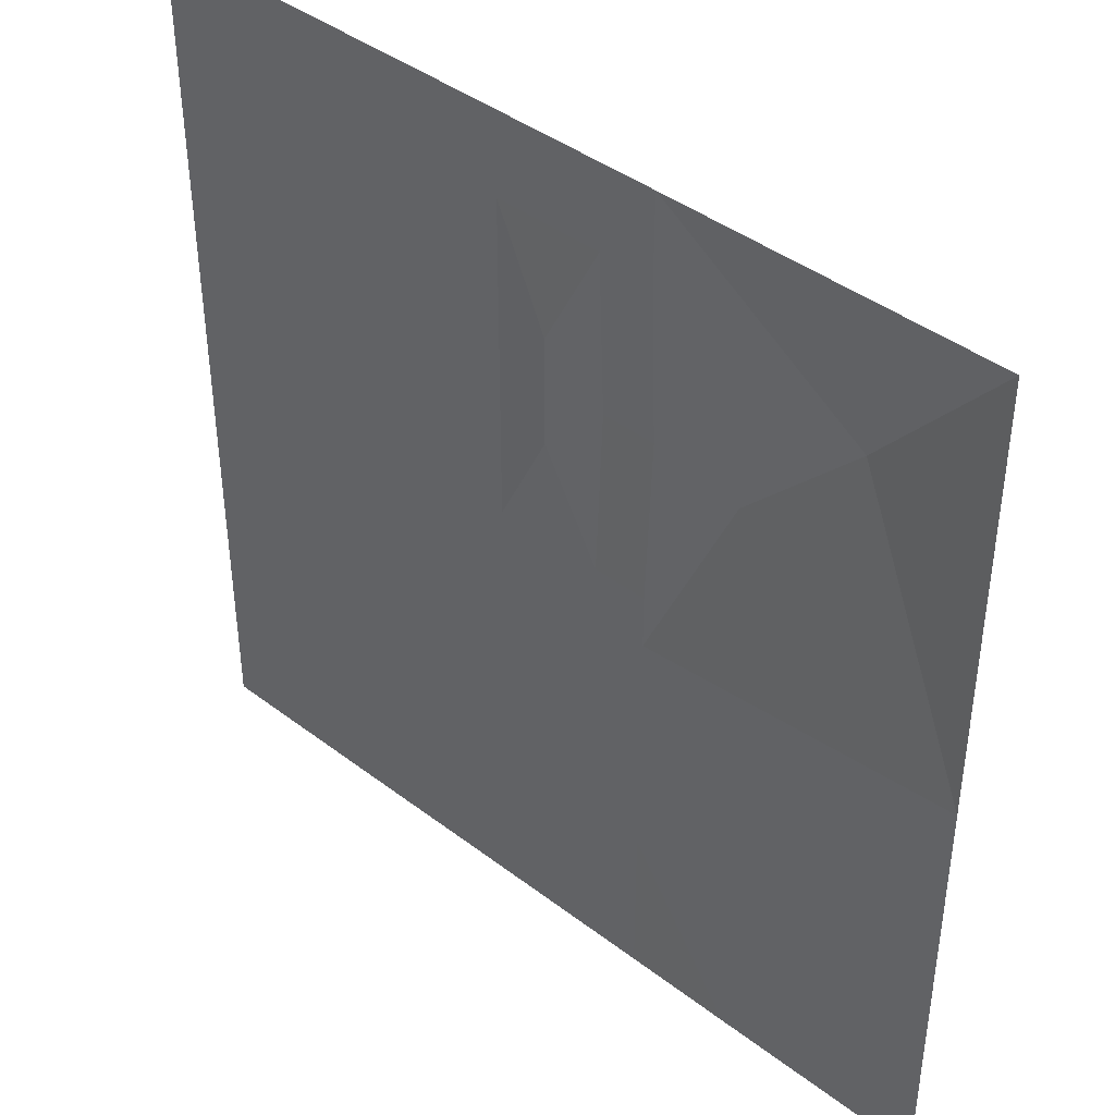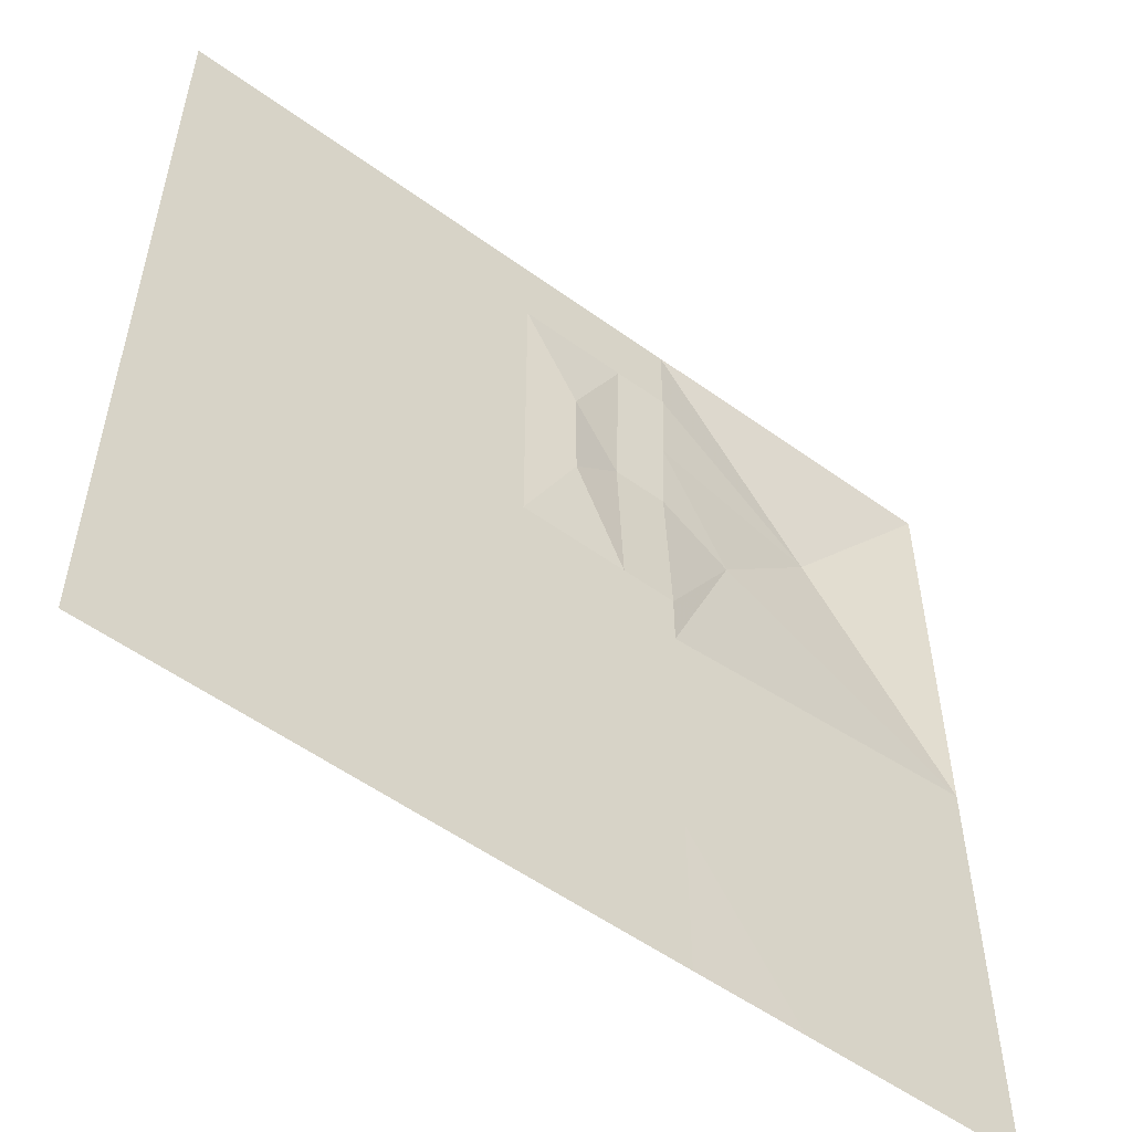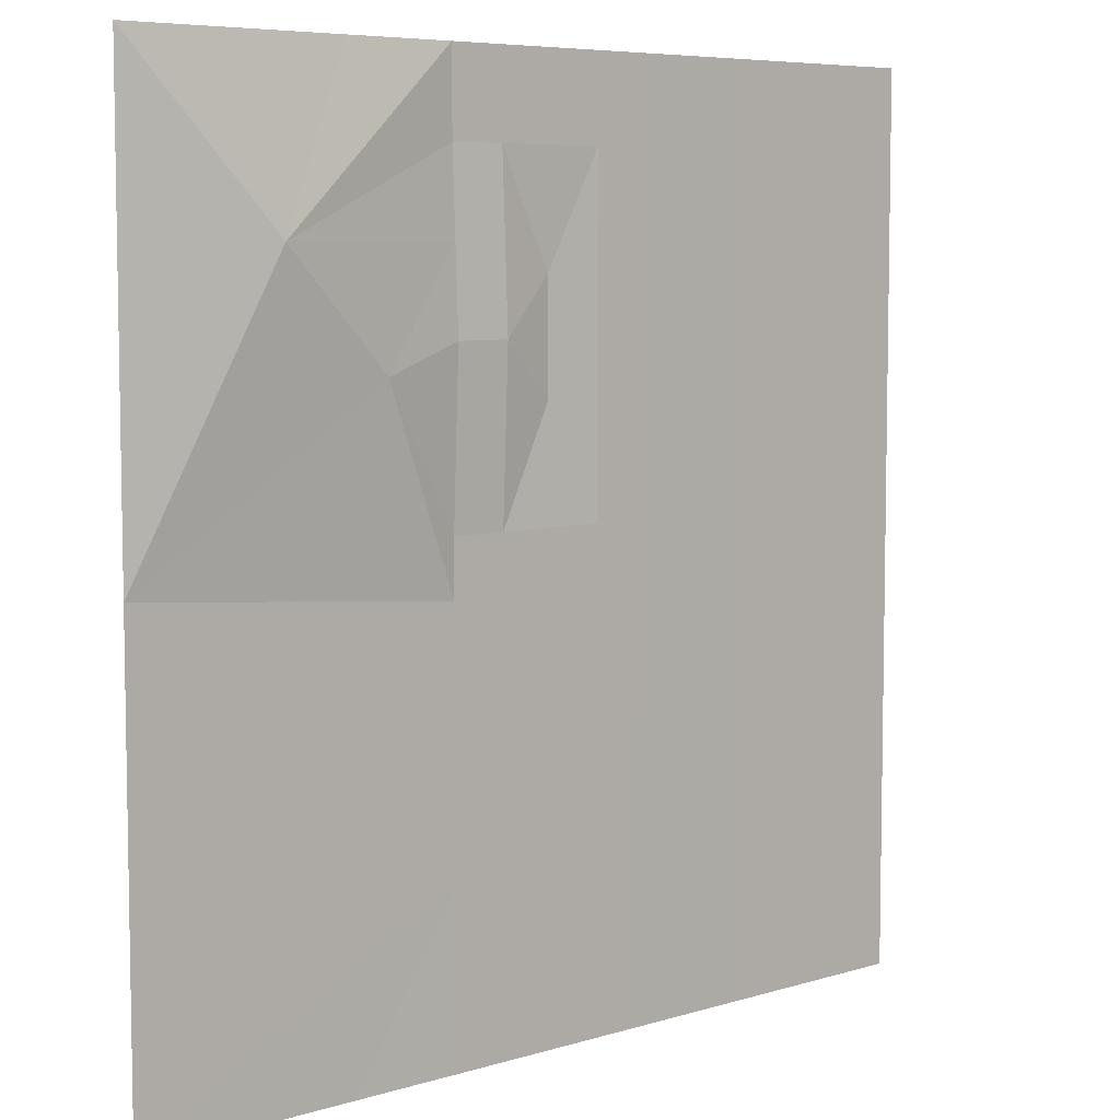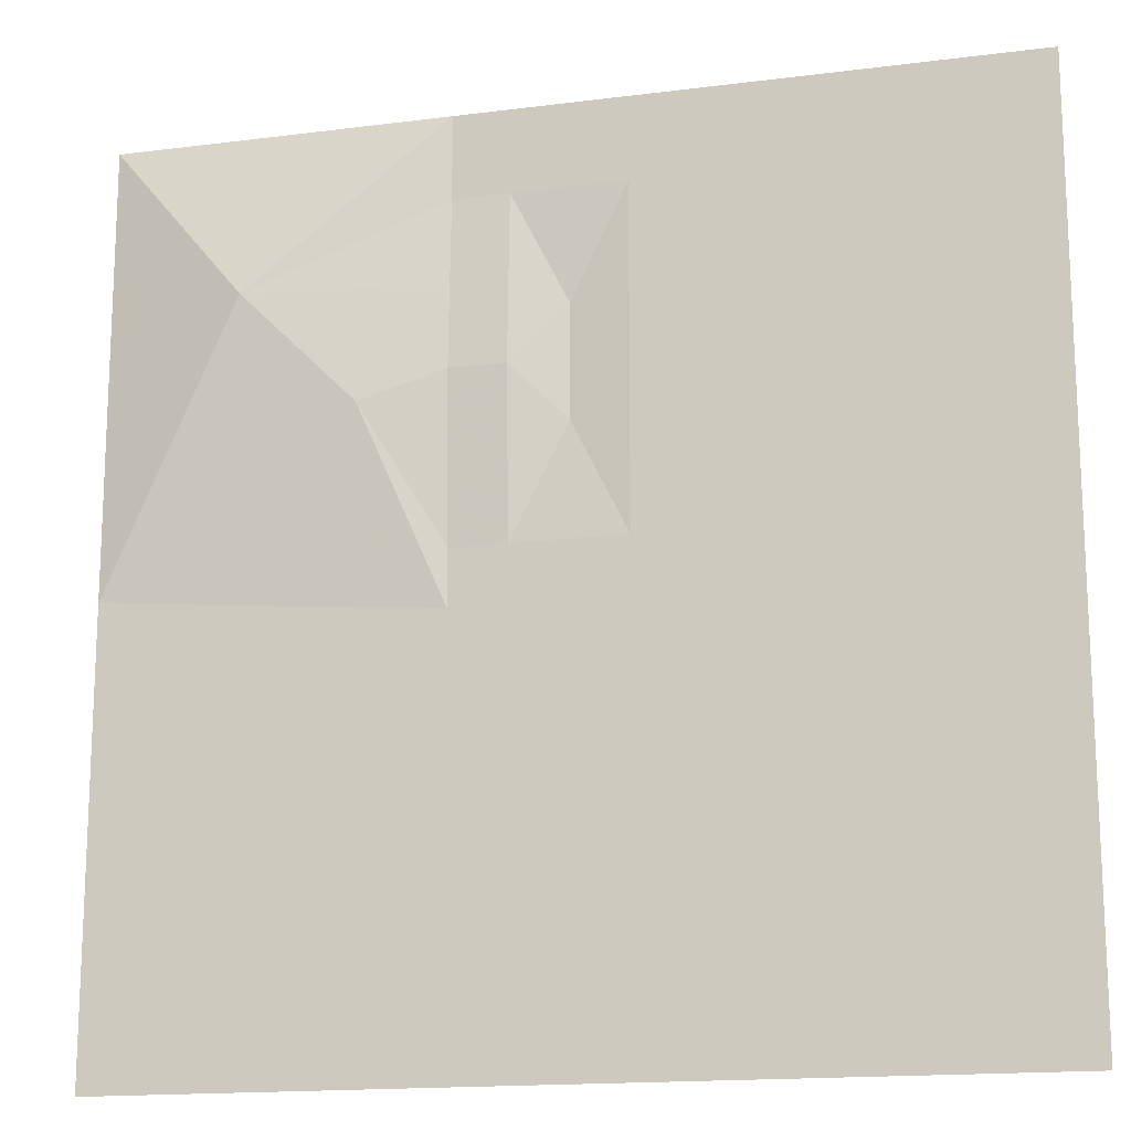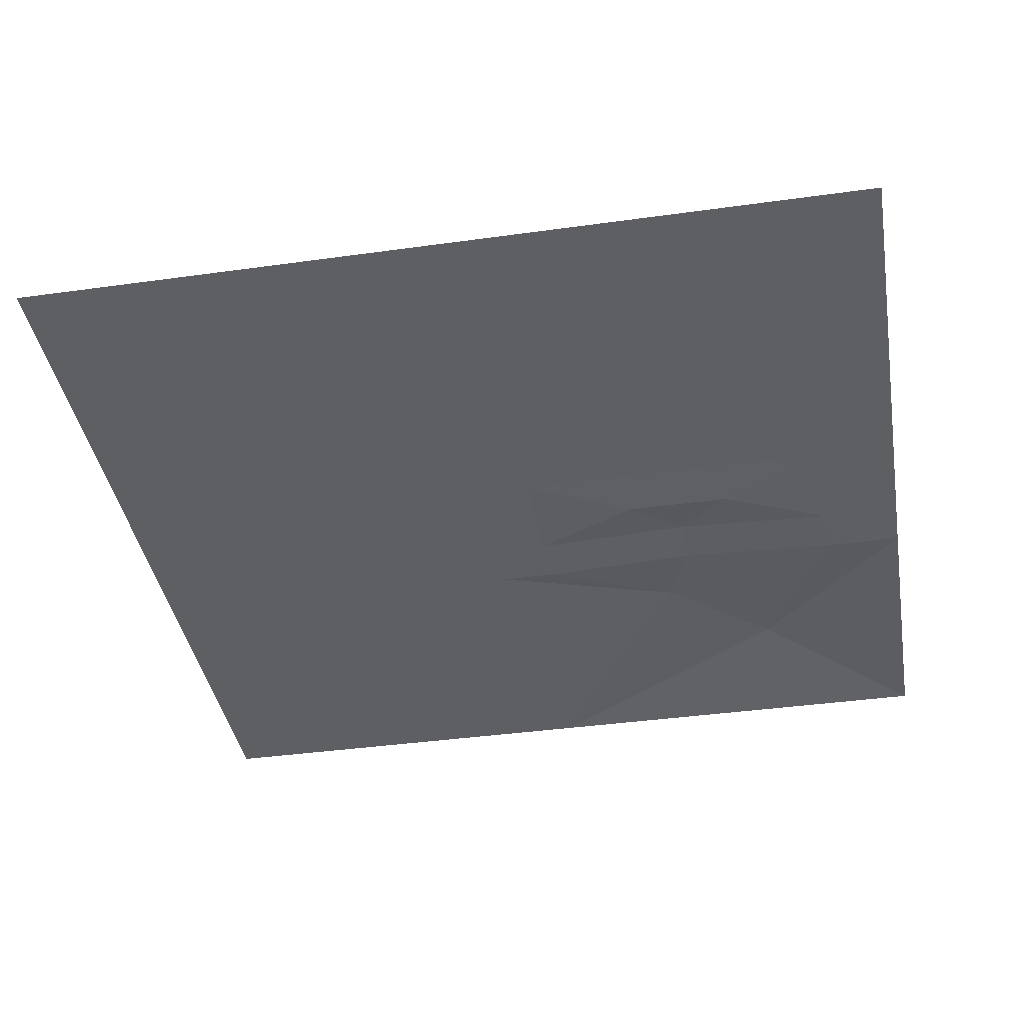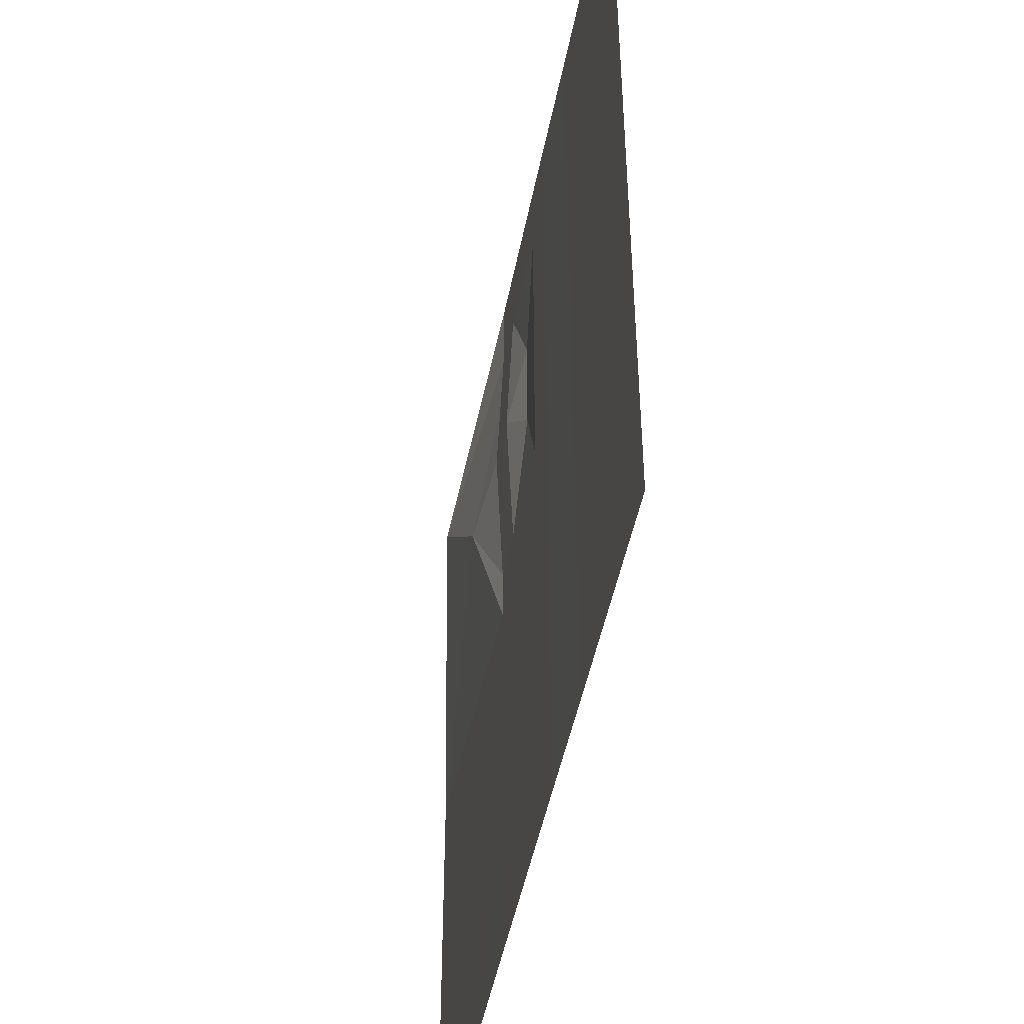
<metadata>
{"format":"obj","ext":"obj","renderer":"f3d","projection":"perspective","resolution":1024,"background":"white","views":[{"elev":41.7,"azim":-137.4,"up":"+Y"},{"elev":-54.7,"azim":142.6,"up":"+Y"},{"elev":6.6,"azim":-42.1,"up":"+Y"},{"elev":-15.9,"azim":14.9,"up":"+Y"},{"elev":-39.6,"azim":99.8,"up":"+Z"},{"elev":-47.1,"azim":79.2,"up":"+Y"}]}
</metadata>
<code>
o tiles3_16
v -0.512 1.664 0.002
v -0.512 2.048 0.002
v -0.512 1.28 0.018
v -0.512 0.896 0.034
v -0.512 0.512 0.018
v -0.256 0.512 0.018
v -0.256 0.896 0.034
v 0.256 0.896 0.002
v 0.256 0.512 0.002
v 0.256 1.28 0.002
v -0.256 1.28 0.018
v 0.256 1.664 0.002
v -0.256 1.664 0.002
v 0.256 2.048 0.002
v -0.256 2.048 0.002
v 0.256 0.128 0.002
v -0.256 0.128 0.002
v -0.256 -0.128 0.002
v 0.256 -0.128 0.002
v 0.256 -0.512 0.002
v -0.256 -0.512 0.002
v -0.256 -0.896 0.002
v 0.256 -0.896 0.002
v -0.256 -1.28 0.002
v 0.256 -1.28 0.002
v -0.256 -1.664 0.002
v 0.256 -1.664 0.002
v -0.256 -2.048 0.002
v 0.256 -2.048 0.002
v 0.512 -2.048 0.002
v 0.512 -1.664 0.002
v 1.024 -2.048 0.001
v 0.512 -1.28 0.002
v 1.024 -1.024 0.001
v 0.512 -0.896 0.002
v 0.512 -0.512 0.002
v 0.512 -0.128 0.002
v 2.048 -1.024 0.001
v 2.048 -2.048 0.001
v 0.512 0.128 0.002
v 0.512 0.512 0.002
v 0.512 0.896 0.002
v 0.512 1.28 0.002
v 1.024 2.048 0.001
v 0.512 1.664 0.002
v 0.512 2.048 0.002
v -0.512 0.128 0.002
v -0.512 -2.048 0.002
v -0.512 -1.664 0.002
v -0.512 -1.28 0.002
v -0.512 -0.896 0.002
v -0.512 -0.512 0.002
v -0.512 -0.128 0.002
v 1.024 0 0.001
v 1.024 1.024 0.001
v 2.048 0 0.001
v 2.048 1.024 0.001
v 2.048 2.048 0.001
v 0 1.152 -0.016
v 0 0.64 -0.016
v -1.024 -2.048 0.001
v -2.048 -2.048 0.001
v -2.048 -1.024 0.001
v -2.048 0 0.001
v -0.896 0.768 0.081
v -1.408 1.28 0.129
v -1.024 2.048 0.001
v -2.048 2.048 0.001
v -2.048 1.024 0.001
f 13 12 14
f 14 15 13
f 18 19 20
f 20 21 18
f 20 21 22
f 22 23 20
f 23 22 24
f 24 25 23
f 25 24 26
f 26 27 25
f 27 26 28
f 28 29 27
f 30 31 32
f 35 34 36
f 32 39 38
f 38 34 32
f 44 45 46
f 53 47 17
f 17 18 53
f 18 17 16
f 16 19 18
f 19 16 40
f 40 37 19
f 16 40 41
f 41 9 16
f 9 41 42
f 42 8 9
f 8 42 43
f 43 10 8
f 10 43 45
f 45 12 10
f 12 45 46
f 46 14 12
f 15 13 1
f 1 2 15
f 13 1 3
f 3 11 13
f 11 3 4
f 4 7 11
f 7 4 5
f 5 6 7
f 6 5 47
f 47 17 6
f 18 21 52
f 52 53 18
f 21 52 51
f 51 22 21
f 22 51 50
f 50 24 22
f 24 50 49
f 49 26 24
f 26 49 48
f 48 28 26
f 29 27 31
f 31 30 29
f 27 31 33
f 33 25 27
f 25 33 35
f 35 23 25
f 23 35 36
f 36 20 23
f 20 36 37
f 37 19 20
f 34 54 37
f 37 36 34
f 54 37 40
f 40 54 55
f 55 41 40
f 55 41 42
f 55 42 43
f 55 43 45
f 45 44 55
f 38 34 54
f 54 56 38
f 56 54 55
f 55 57 56
f 57 55 44
f 44 58 57
f 13 12 59
f 59 12 10
f 59 10 8
f 59 8 60
f 60 8 9
f 60 9 16
f 16 60 17
f 60 17 6
f 60 6 7
f 7 60 59
f 7 59 11
f 59 13 11
f 48 49 61
f 61 62 50
f 50 49 61
f 62 50 51
f 51 63 62
f 63 51 52
f 52 64 63
f 64 52 53
f 53 64 65
f 65 53 47
f 65 47 5
f 65 5 4
f 65 4 3
f 65 3 66
f 66 3 1
f 66 1 2
f 66 2 67
f 66 67 68
f 66 68 69
f 66 69 64
f 64 66 65
f 31 33 34
f 34 32 31
f 34 33 35

</code>
